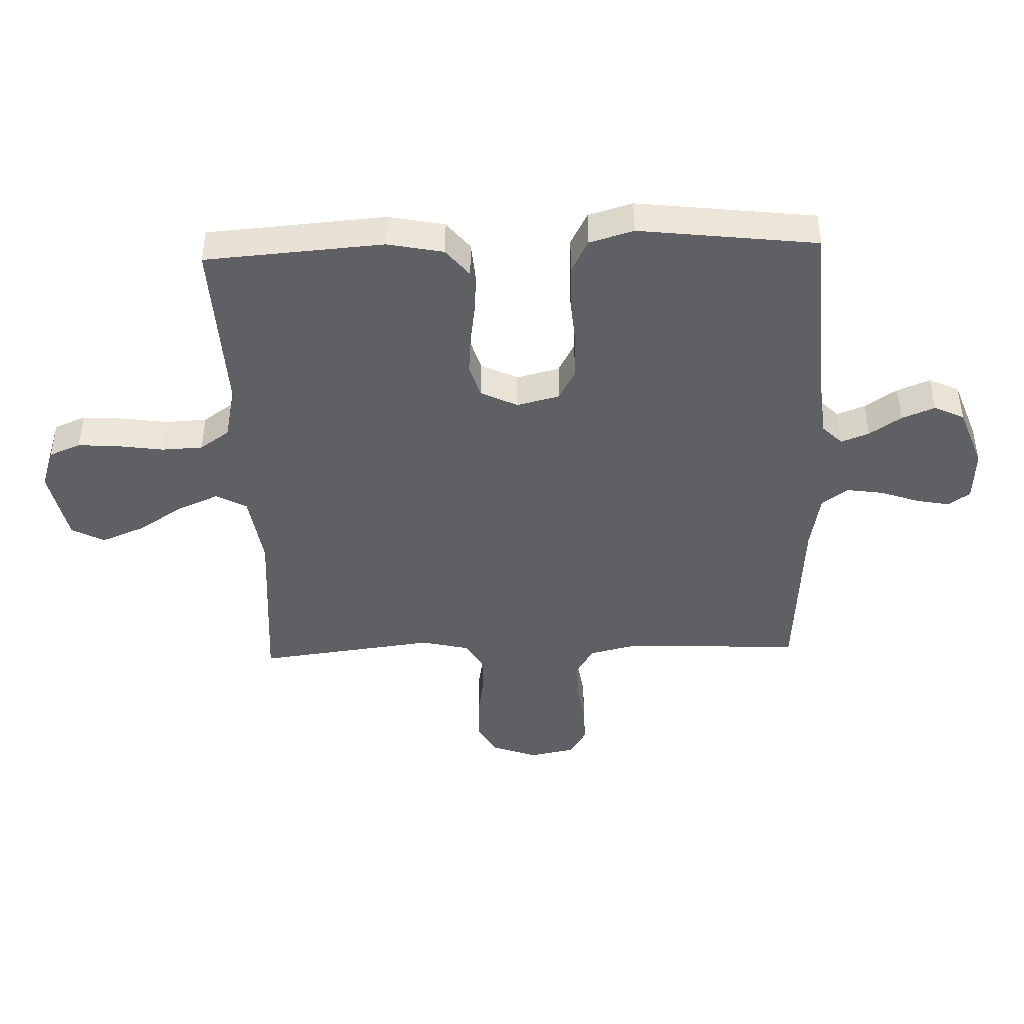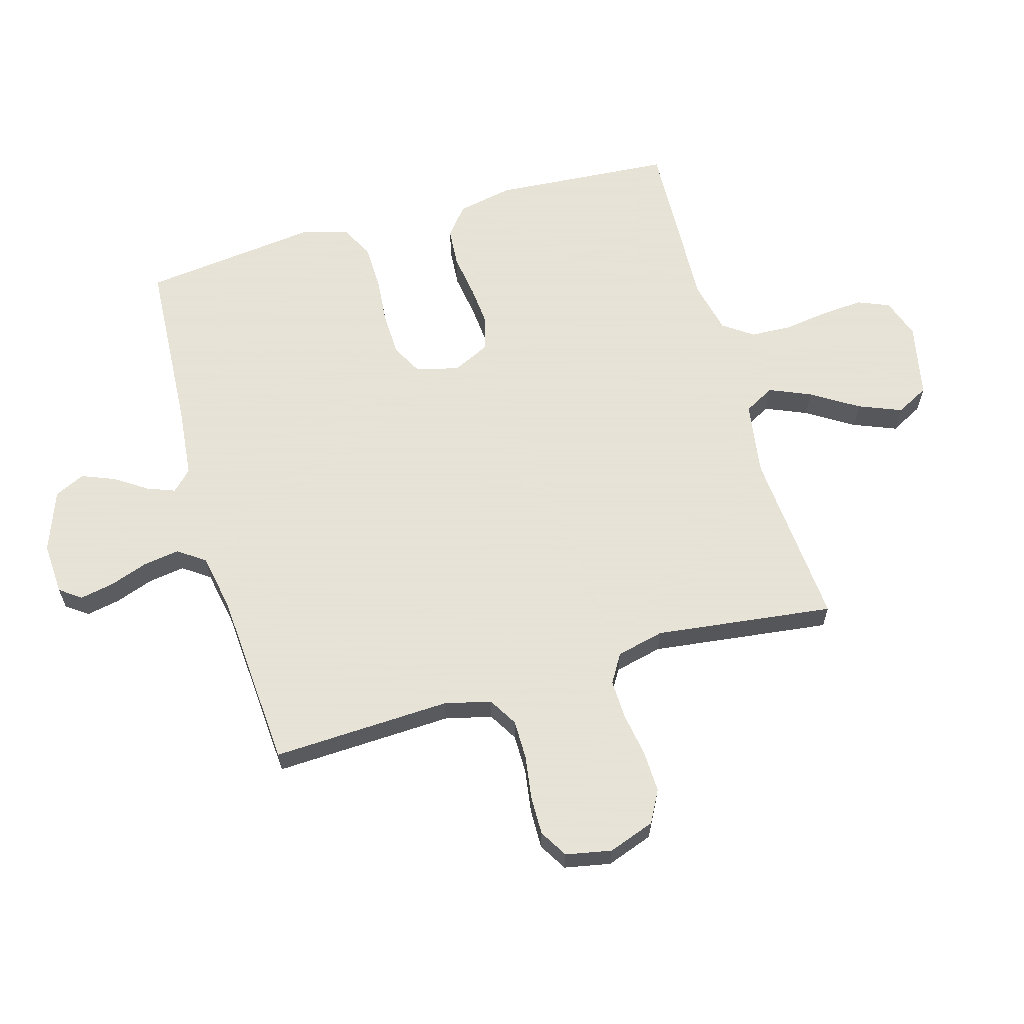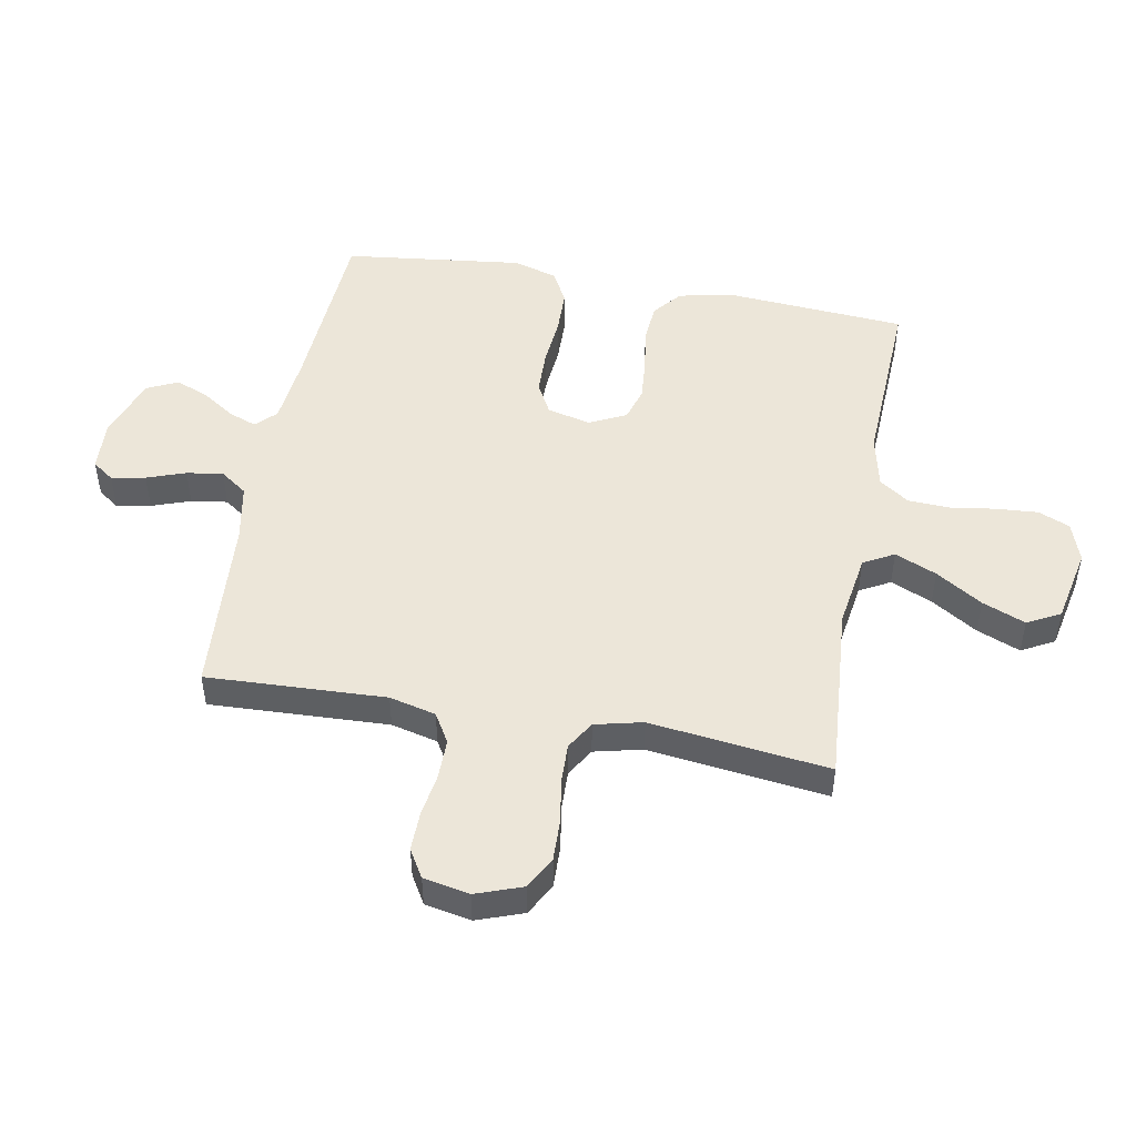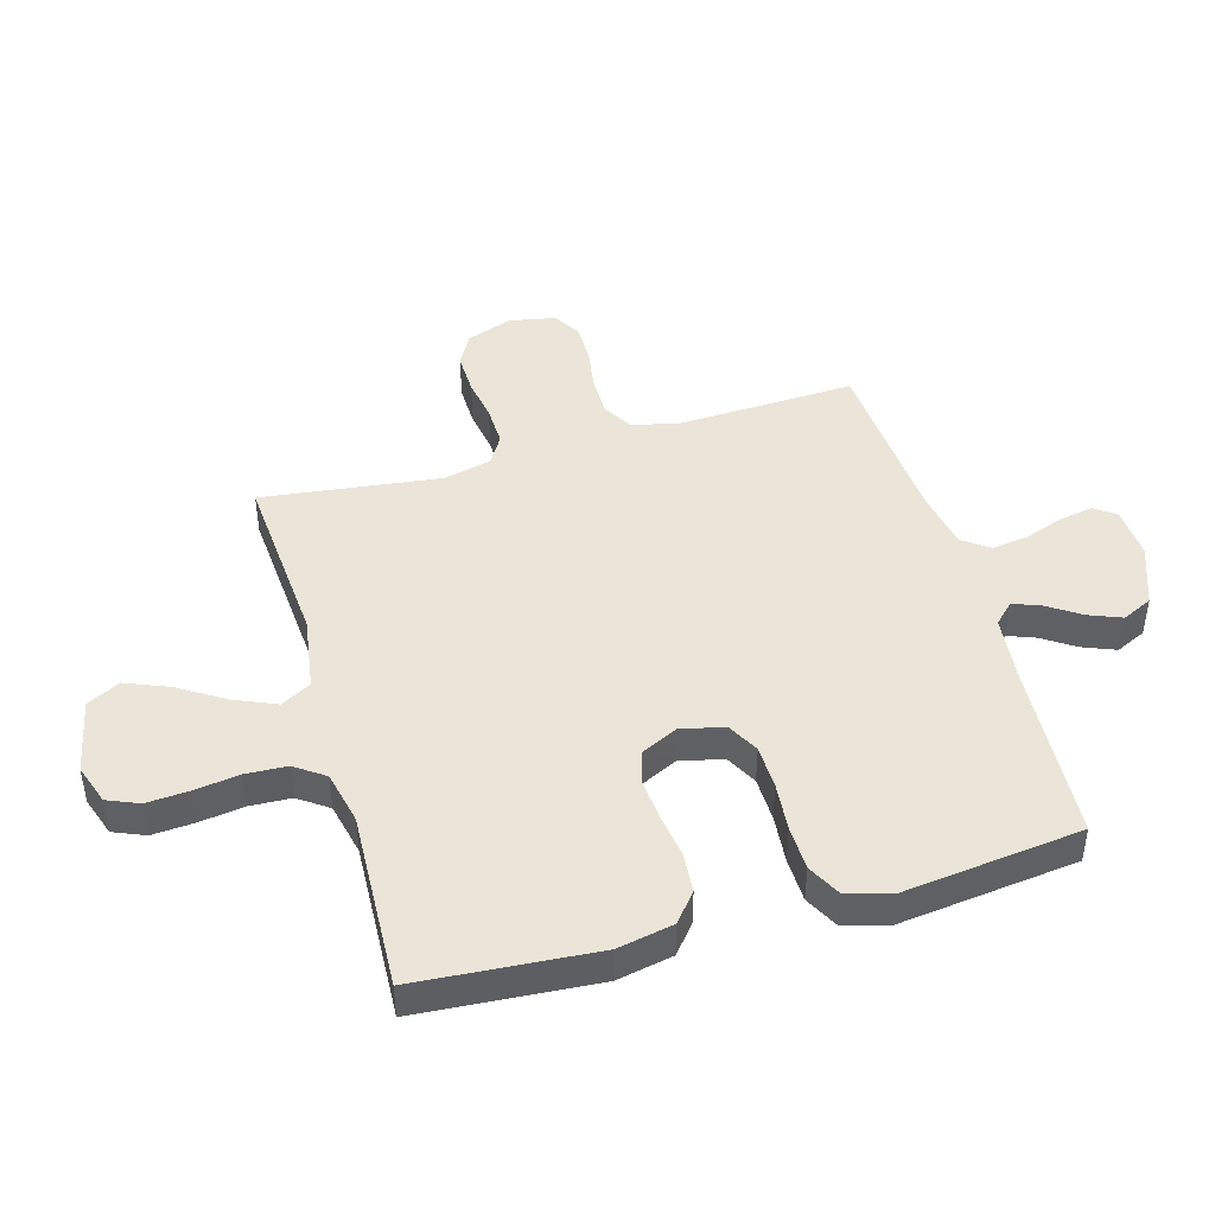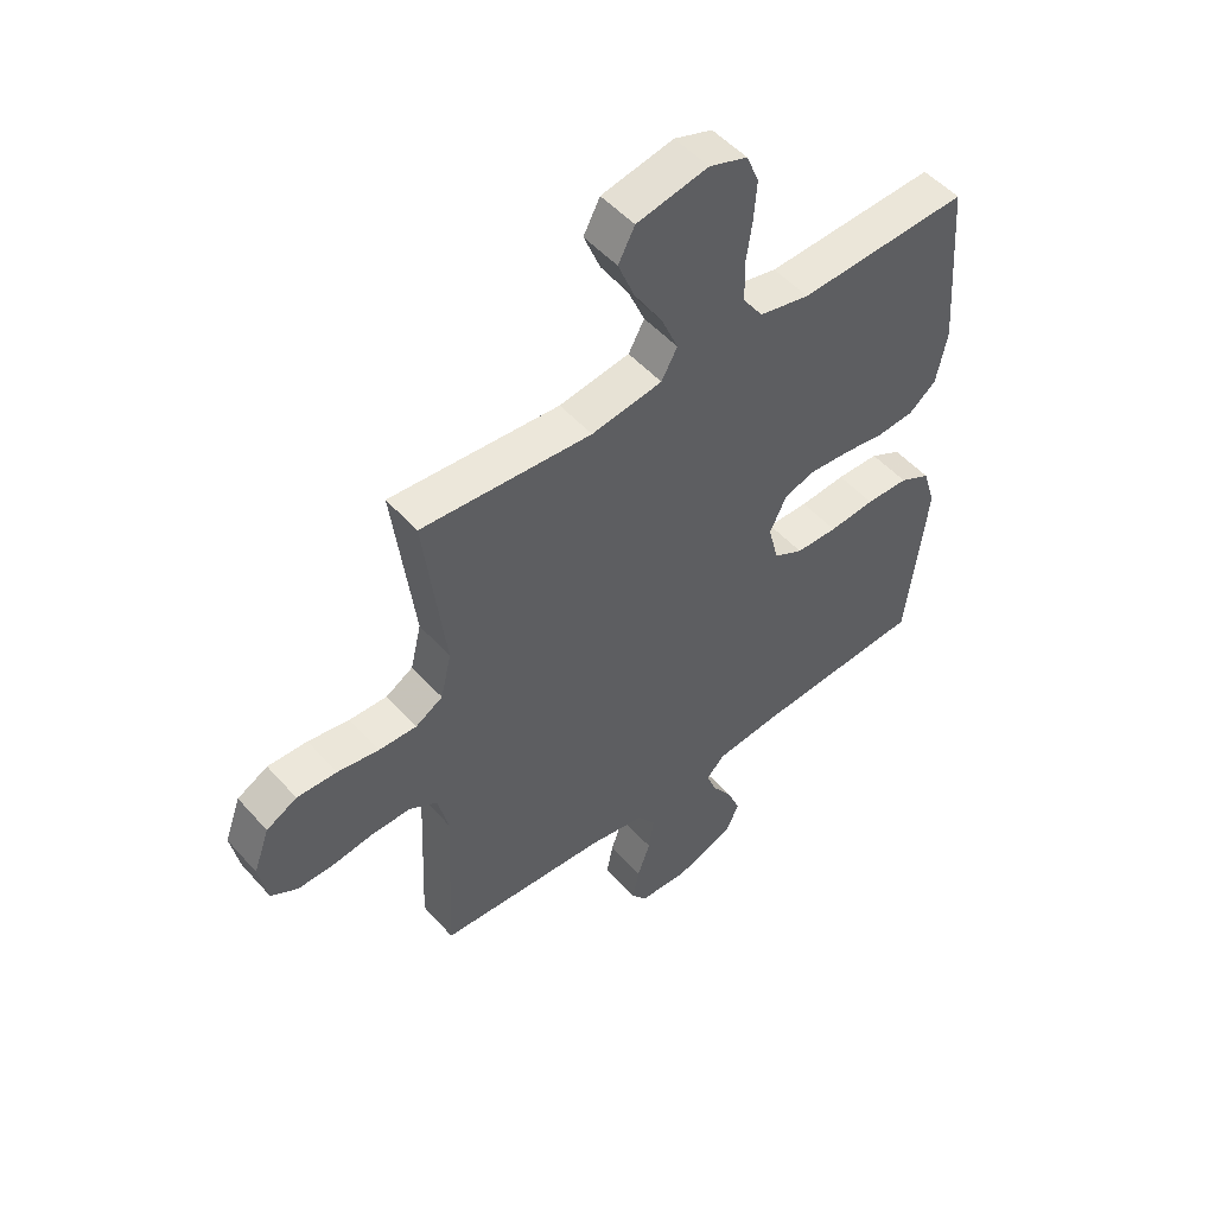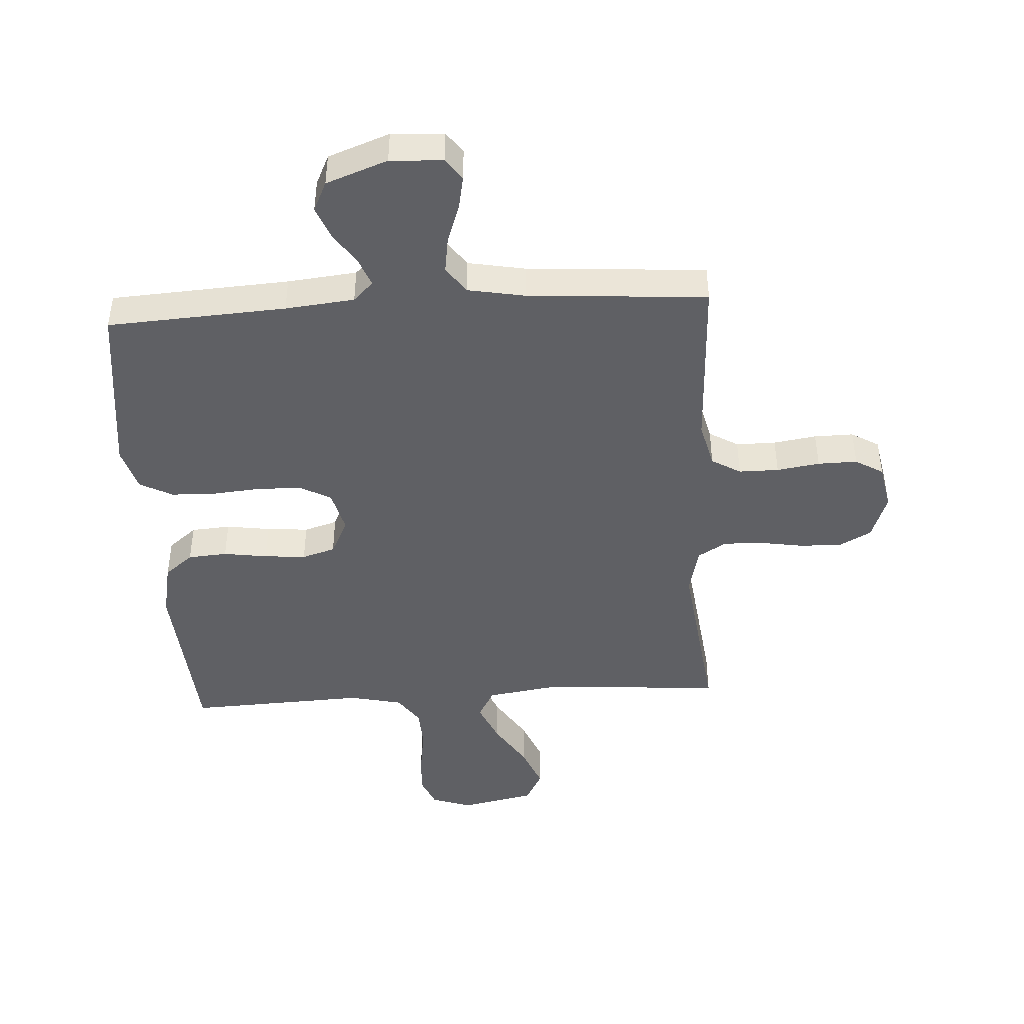
<metadata>
{"format":"obj","ext":"obj","renderer":"f3d","projection":"perspective","resolution":1024,"background":"white","views":[{"elev":-43.8,"azim":92.0,"up":"+Y"},{"elev":62.8,"azim":-106.0,"up":"+Y"},{"elev":48.9,"azim":-79.6,"up":"+Y"},{"elev":44.9,"azim":74.1,"up":"+Y"},{"elev":51.1,"azim":-40.1,"up":"+Z"},{"elev":-44.5,"azim":-176.5,"up":"+Y"}]}
</metadata>
<code>
v 0.5 0.07 -0.5
v 0.2 0.07 -0.518
v 0.084 0.07 -0.53
v 0.051 0.07 -0.563
v 0.069 0.07 -0.61
v 0.105 0.07 -0.664
v 0.127 0.07 -0.719
v 0.103 0.07 -0.77
v 0 0.07 -0.808
v -0.088 0.07 -0.803
v -0.114 0.07 -0.767
v -0.103 0.07 -0.71
v -0.08 0.07 -0.645
v -0.071 0.07 -0.584
v -0.103 0.07 -0.539
v -0.2 0.07 -0.521
v -0.5 0.07 -0.5
v -0.487 0.07 -0.2
v -0.506 0.07 -0.122
v -0.555 0.07 -0.093
v -0.622 0.07 -0.093
v -0.694 0.07 -0.104
v -0.76 0.07 -0.105
v -0.807 0.07 -0.077
v -0.822 0.07 0
v -0.794 0.07 0.078
v -0.74 0.07 0.107
v -0.67 0.07 0.105
v -0.597 0.07 0.093
v -0.53 0.07 0.091
v -0.482 0.07 0.12
v -0.463 0.07 0.2
v -0.5 0.07 0.5
v -0.2 0.07 0.477
v -0.075 0.07 0.496
v -0.047 0.07 0.547
v -0.077 0.07 0.617
v -0.126 0.07 0.695
v -0.155 0.07 0.767
v -0.126 0.07 0.822
v 0 0.07 0.848
v 0.067 0.07 0.825
v 0.089 0.07 0.772
v 0.084 0.07 0.702
v 0.073 0.07 0.626
v 0.076 0.07 0.557
v 0.111 0.07 0.507
v 0.2 0.07 0.487
v 0.5 0.07 0.5
v 0.522 0.07 0.2
v 0.503 0.07 0.106
v 0.455 0.07 0.067
v 0.389 0.07 0.062
v 0.315 0.07 0.073
v 0.245 0.07 0.079
v 0.189 0.07 0.062
v 0.159 0.07 0
v 0.177 0.07 -0.072
v 0.229 0.07 -0.1
v 0.303 0.07 -0.102
v 0.384 0.07 -0.095
v 0.459 0.07 -0.097
v 0.514 0.07 -0.126
v 0.536 0.07 -0.2
v 0.5 0 -0.5
v 0.2 0 -0.518
v 0.084 0 -0.53
v 0.051 0 -0.563
v 0.069 0 -0.61
v 0.105 0 -0.664
v 0.127 0 -0.719
v 0.103 0 -0.77
v 0 0 -0.808
v -0.088 0 -0.803
v -0.114 0 -0.767
v -0.103 0 -0.71
v -0.08 0 -0.645
v -0.071 0 -0.584
v -0.103 0 -0.539
v -0.2 0 -0.521
v -0.5 0 -0.5
v -0.487 0 -0.2
v -0.506 0 -0.122
v -0.555 0 -0.093
v -0.622 0 -0.093
v -0.694 0 -0.104
v -0.76 0 -0.105
v -0.807 0 -0.077
v -0.822 0 0
v -0.794 0 0.078
v -0.74 0 0.107
v -0.67 0 0.105
v -0.597 0 0.093
v -0.53 0 0.091
v -0.482 0 0.12
v -0.463 0 0.2
v -0.5 0 0.5
v -0.2 0 0.477
v -0.075 0 0.496
v -0.047 0 0.547
v -0.077 0 0.617
v -0.126 0 0.695
v -0.155 0 0.767
v -0.126 0 0.822
v 0 0 0.848
v 0.067 0 0.825
v 0.089 0 0.772
v 0.084 0 0.702
v 0.073 0 0.626
v 0.076 0 0.557
v 0.111 0 0.507
v 0.2 0 0.487
v 0.5 0 0.5
v 0.522 0 0.2
v 0.503 0 0.106
v 0.455 0 0.067
v 0.389 0 0.062
v 0.315 0 0.073
v 0.245 0 0.079
v 0.189 0 0.062
v 0.159 0 0
v 0.177 0 -0.072
v 0.229 0 -0.1
v 0.303 0 -0.102
v 0.384 0 -0.095
v 0.459 0 -0.097
v 0.514 0 -0.126
v 0.536 0 -0.2
f 63 64 1 2
f 60 61 62 63
f 59 60 63 2
f 58 59 2 3
f 57 58 3 4
f 51 52 53 54
f 51 54 55
f 48 49 50 51
f 47 48 51 55
f 46 47 55 56
f 42 43 44 45
f 40 41 42 45
f 40 45 46
f 37 38 39 40
f 36 37 40 46
f 35 36 46 56
f 32 33 34
f 31 32 34 35
f 26 27 28 29
f 26 29 30
f 25 26 30
f 24 25 30
f 21 22 23 24
f 20 21 24 30
f 19 20 30 31
f 16 17 18
f 15 16 18 19
f 10 11 12 13
f 10 13 14
f 9 10 14
f 8 9 14
f 5 6 7 8
f 4 5 8 14
f 57 4 14 15
f 31 35 56 57
f 15 19 31 57
f 66 65 128 127
f 127 126 125 124
f 66 127 124 123
f 67 66 123 122
f 68 67 122 121
f 118 117 116 115
f 119 118 115
f 115 114 113 112
f 119 115 112 111
f 120 119 111 110
f 109 108 107 106
f 109 106 105 104
f 110 109 104
f 104 103 102 101
f 110 104 101 100
f 120 110 100 99
f 98 97 96
f 99 98 96 95
f 93 92 91 90
f 94 93 90
f 94 90 89
f 94 89 88
f 88 87 86 85
f 94 88 85 84
f 95 94 84 83
f 82 81 80
f 83 82 80 79
f 77 76 75 74
f 78 77 74
f 78 74 73
f 78 73 72
f 72 71 70 69
f 78 72 69 68
f 79 78 68 121
f 121 120 99 95
f 121 95 83 79
f 1 65 66 2
f 2 66 67 3
f 3 67 68 4
f 4 68 69 5
f 5 69 70 6
f 6 70 71 7
f 7 71 72 8
f 8 72 73 9
f 9 73 74 10
f 10 74 75 11
f 11 75 76 12
f 12 76 77 13
f 13 77 78 14
f 14 78 79 15
f 15 79 80 16
f 16 80 81 17
f 17 81 82 18
f 18 82 83 19
f 19 83 84 20
f 20 84 85 21
f 21 85 86 22
f 22 86 87 23
f 23 87 88 24
f 24 88 89 25
f 25 89 90 26
f 26 90 91 27
f 27 91 92 28
f 28 92 93 29
f 29 93 94 30
f 30 94 95 31
f 31 95 96 32
f 32 96 97 33
f 33 97 98 34
f 34 98 99 35
f 35 99 100 36
f 36 100 101 37
f 37 101 102 38
f 38 102 103 39
f 39 103 104 40
f 40 104 105 41
f 41 105 106 42
f 42 106 107 43
f 43 107 108 44
f 44 108 109 45
f 45 109 110 46
f 46 110 111 47
f 47 111 112 48
f 48 112 113 49
f 49 113 114 50
f 50 114 115 51
f 51 115 116 52
f 52 116 117 53
f 53 117 118 54
f 54 118 119 55
f 55 119 120 56
f 56 120 121 57
f 57 121 122 58
f 58 122 123 59
f 59 123 124 60
f 60 124 125 61
f 61 125 126 62
f 62 126 127 63
f 63 127 128 64
f 64 128 65 1

</code>
